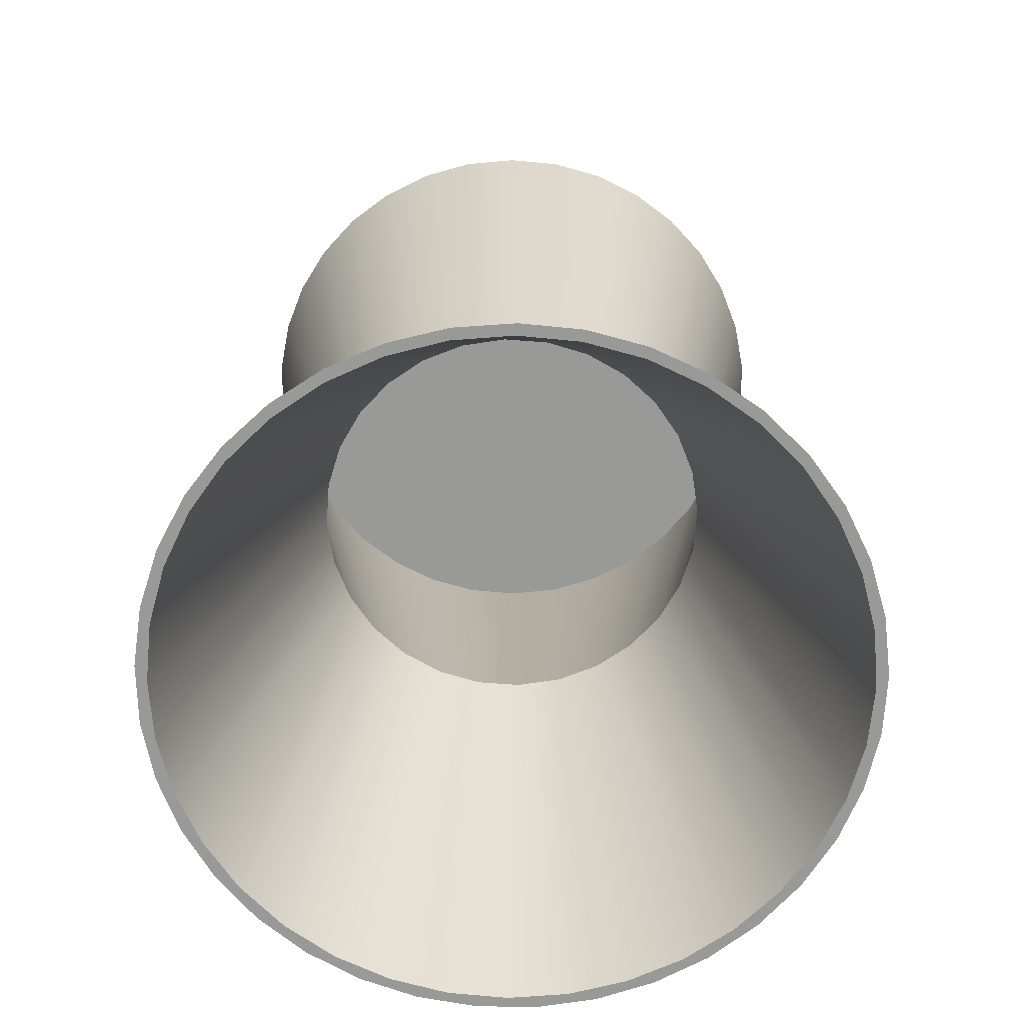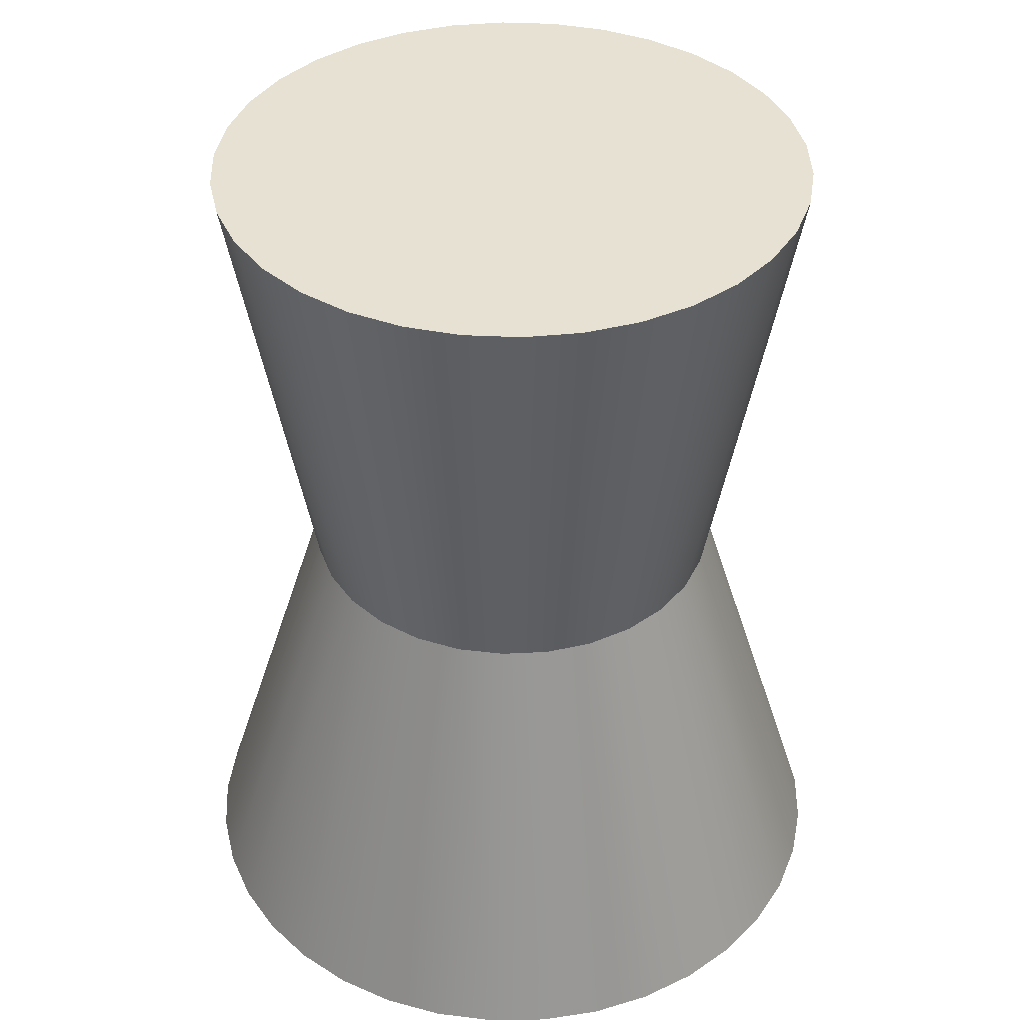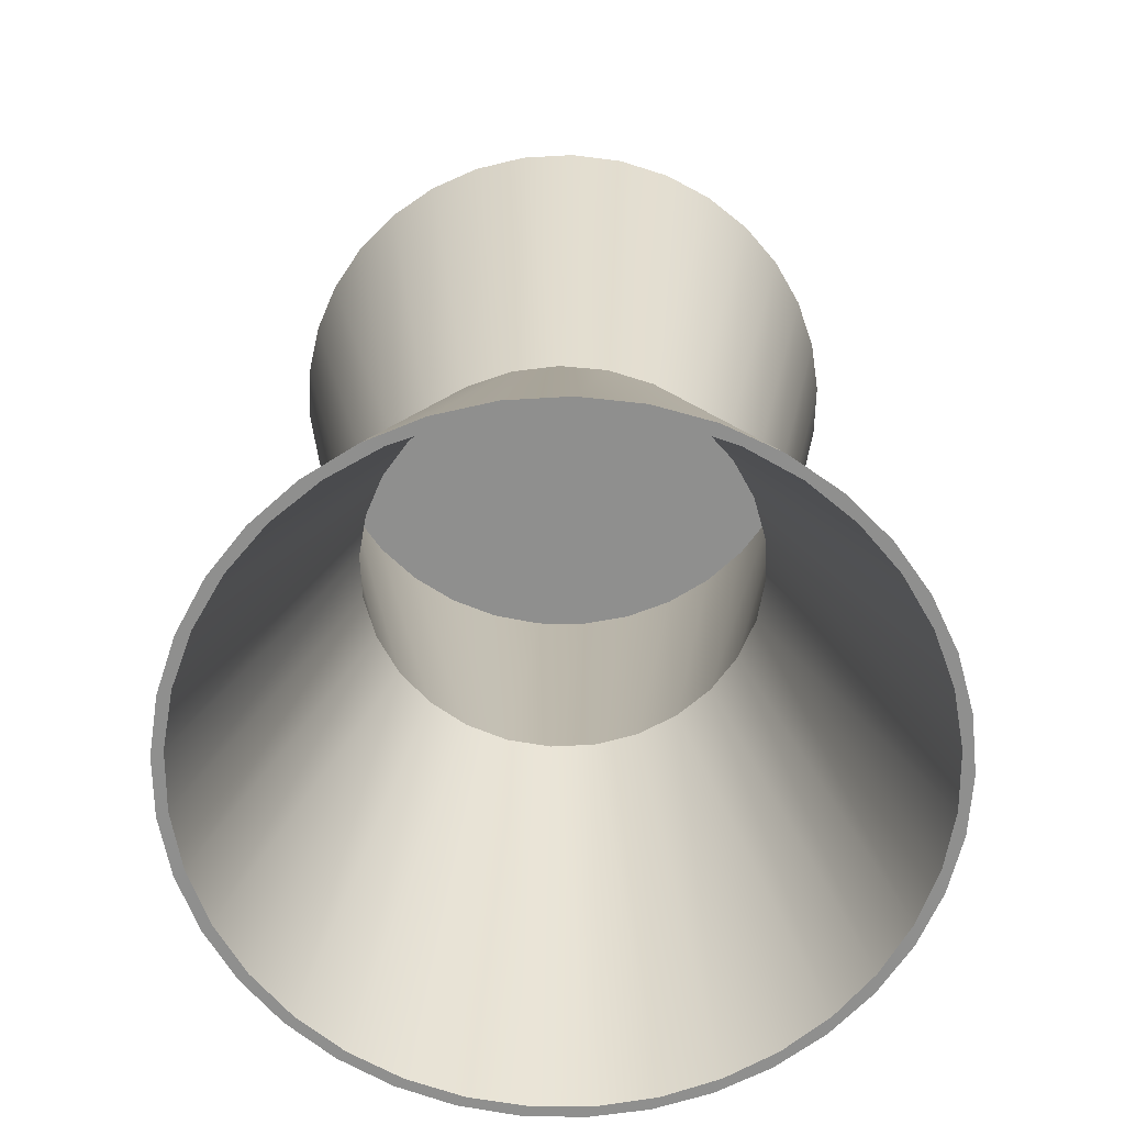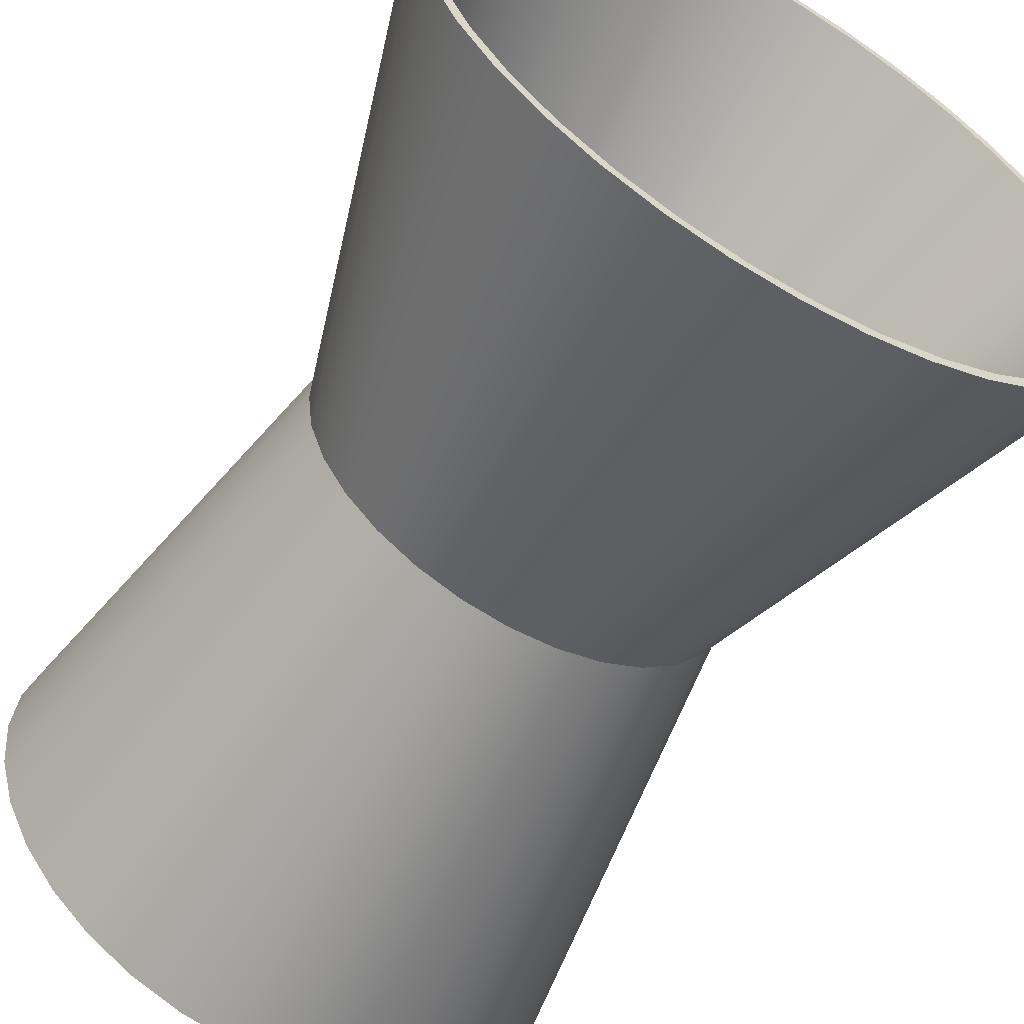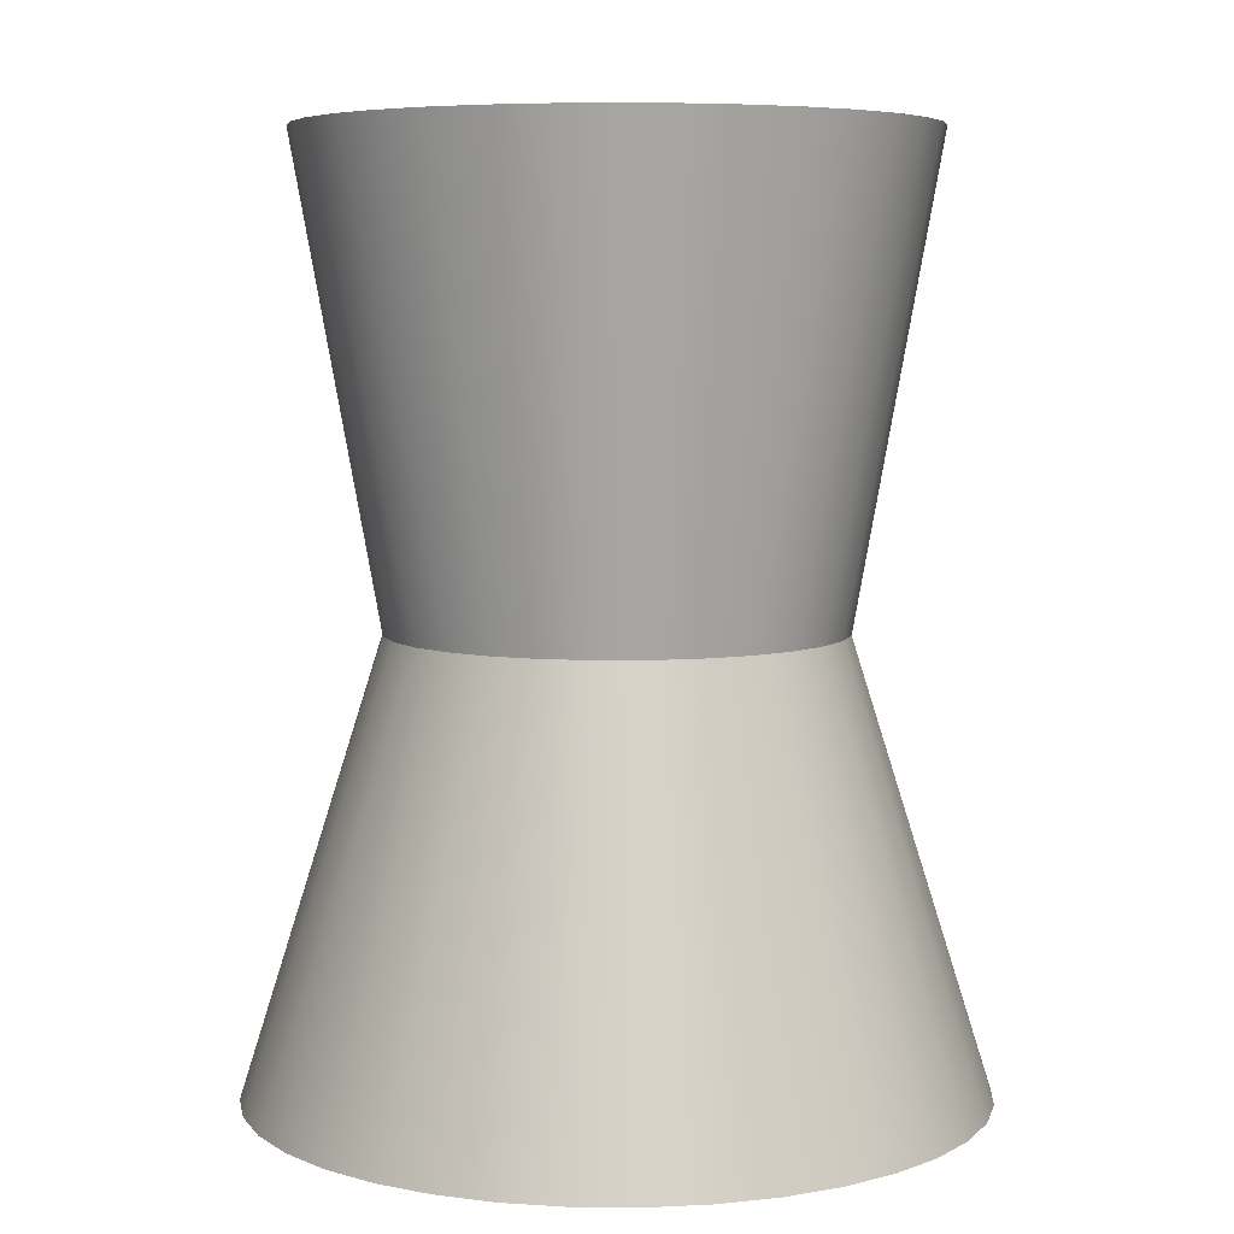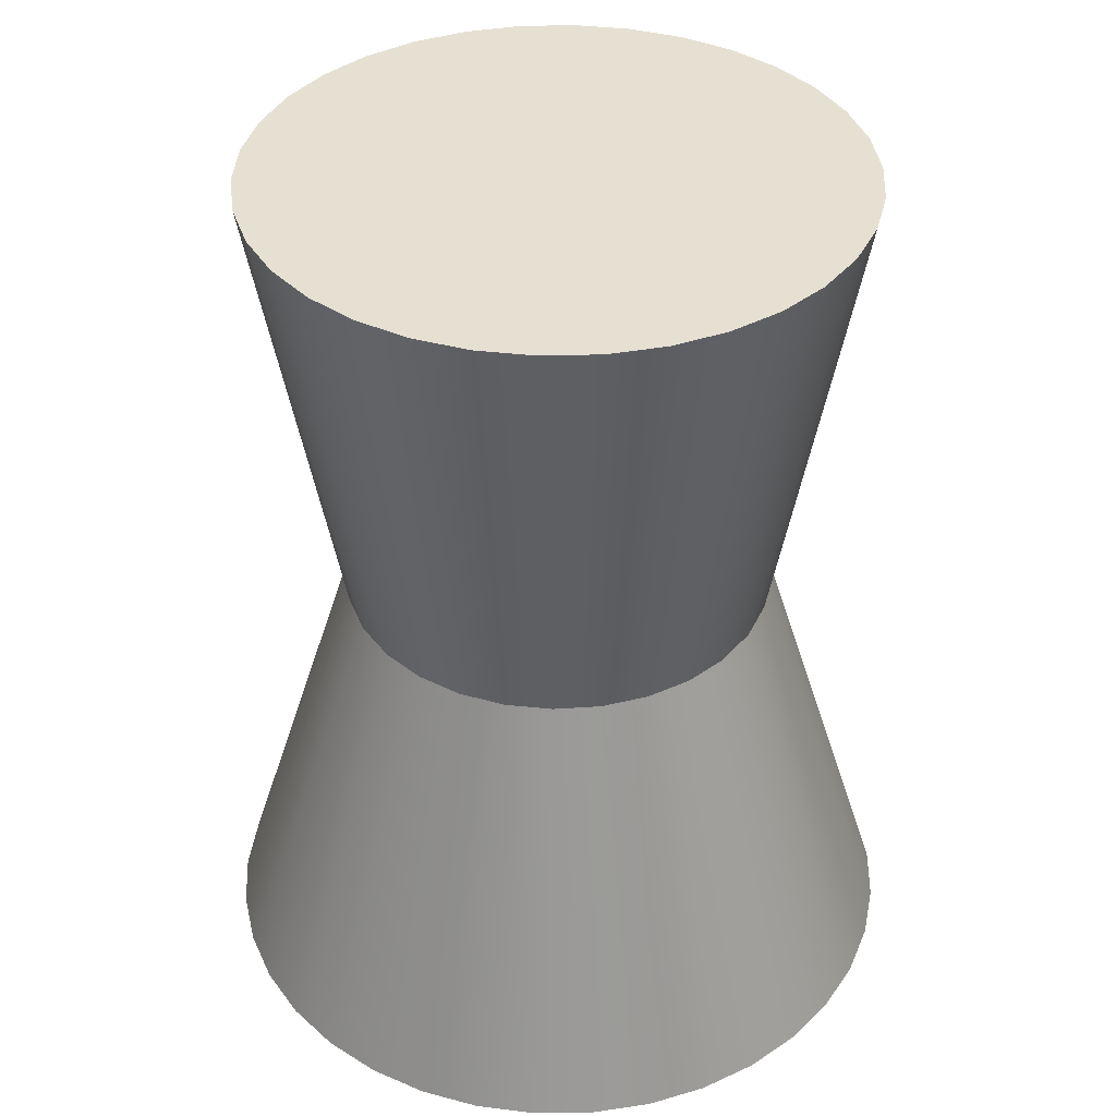
<metadata>
{"format":"obj","ext":"obj","renderer":"f3d","projection":"perspective","resolution":1024,"background":"white","views":[{"elev":-68.8,"azim":-100.6,"up":"+Y"},{"elev":39.4,"azim":98.7,"up":"+Y"},{"elev":-65.2,"azim":35.0,"up":"+Y"},{"elev":-58.9,"azim":-30.0,"up":"+Z"},{"elev":6.2,"azim":101.2,"up":"+Y"},{"elev":38.4,"azim":-76.3,"up":"+Y"}]}
</metadata>
<code>
g Body1
v 62.9 -0 -0
v 61.95 -0 10.92
v 59.11 -0 21.51
v 54.48 -0 31.45
v 48.19 -0 40.43
v 40.43 -0 48.19
v 31.45 -0 54.48
v 21.51 -0 59.11
v 10.92 -0 61.95
v -0 -0 62.9
v -10.92 -0 61.95
v -21.51 -0 59.11
v -31.45 -0 54.48
v -40.43 -0 48.19
v -48.19 -0 40.43
v -54.48 -0 31.45
v -59.11 -0 21.51
v -61.95 -0 10.92
v -62.9 -0 0
v -61.95 -0 -10.92
v -59.11 -0 -21.51
v -54.48 -0 -31.45
v -48.19 -0 -40.43
v -40.43 -0 -48.19
v -31.45 -0 -54.48
v -21.51 -0 -59.11
v -10.92 -0 -61.95
v -0 -0 -62.9
v 10.92 -0 -61.95
v 21.51 -0 -59.11
v 31.45 -0 -54.48
v 40.43 -0 -48.19
v 48.19 -0 -40.43
v 54.48 -0 -31.45
v 59.11 -0 -21.51
v 61.95 -0 -10.92
v 37.95 79.87 -0
v 36.99 79.87 -8.444
v 34.19 79.87 -16.46
v 29.67 79.87 -23.66
v 23.66 79.87 -29.67
v 16.46 79.87 -34.19
v 8.444 79.87 -36.99
v 0 79.87 -37.95
v -8.444 79.87 -36.99
v -16.46 79.87 -34.19
v -23.66 79.87 -29.67
v -29.67 79.87 -23.66
v -34.19 79.87 -16.46
v -36.99 79.87 -8.444
v -37.95 79.87 0
v -36.99 79.87 8.444
v -34.19 79.87 16.46
v -29.67 79.87 23.66
v -23.66 79.87 29.67
v -16.46 79.87 34.19
v -8.444 79.87 36.99
v 0 79.87 37.95
v 8.444 79.87 36.99
v 16.46 79.87 34.19
v 23.66 79.87 29.67
v 29.67 79.87 23.66
v 34.19 79.87 16.46
v 36.99 79.87 8.444
v 52.62 163 0
v 51.67 163 -9.958
v 48.85 163 -19.56
v 44.26 163 -28.45
v 38.08 163 -36.31
v 30.52 163 -42.86
v 21.86 163 -47.86
v 12.4 163 -51.13
v 2.504 163 -52.56
v -7.488 163 -52.08
v -17.21 163 -49.72
v -26.31 163 -45.57
v -34.46 163 -39.76
v -41.36 163 -32.53
v -46.77 163 -24.11
v -50.48 163 -14.82
v -52.38 163 -5.001
v -52.38 163 5.001
v -50.48 163 14.82
v -46.77 163 24.11
v -41.36 163 32.53
v -34.46 163 39.76
v -26.31 163 45.57
v -17.21 163 49.72
v -7.488 163 52.08
v 2.504 163 52.56
v 12.4 163 51.13
v 21.86 163 47.86
v 30.52 163 42.86
v 38.08 163 36.31
v 44.26 163 28.45
v 48.85 163 19.56
v 51.67 163 9.958
v -65 0 0
v -64.07 0 -10.99
v -61.29 0 -21.65
v -56.75 0 -31.7
v -50.57 0 -40.83
v -42.94 0 -48.79
v -34.08 0 -55.35
v -24.24 0 -60.31
v -13.69 0 -63.54
v -2.759 0 -64.94
v 8.256 -0 -64.47
v 19.03 -0 -62.15
v 29.26 -0 -58.04
v 38.65 -0 -52.26
v 46.93 -0 -44.98
v 53.85 -0 -36.4
v 59.23 -0 -26.77
v 62.9 -0 -16.38
v 64.77 -0 -5.512
v 64.77 -0 5.512
v 62.9 -0 16.38
v 59.23 -0 26.77
v 53.85 -0 36.4
v 46.93 -0 44.98
v 38.65 -0 52.26
v 29.26 -0 58.04
v 19.03 -0 62.15
v 8.256 -0 64.47
v -2.759 0 64.94
v -13.69 0 63.54
v -24.24 0 60.31
v -34.08 0 55.35
v -42.94 0 48.79
v -50.57 0 40.83
v -56.75 0 31.7
v -61.29 0 21.65
v -64.07 0 10.99
v -40 80 0
v -39.06 80 -8.599
v -36.3 80 -16.8
v -31.84 80 -24.21
v -25.9 80 -30.49
v -18.74 80 -35.34
v -10.7 80 -38.54
v -2.166 80 -39.94
v 6.471 80 -39.47
v 14.81 80 -37.16
v 22.45 80 -33.11
v 29.04 80 -27.51
v 34.27 80 -20.62
v 37.91 80 -12.77
v 39.77 80 -4.325
v 39.77 80 4.325
v 37.91 80 12.77
v 34.27 80 20.62
v 29.04 80 27.51
v 22.45 80 33.11
v 14.81 80 37.16
v 6.471 80 39.47
v -2.166 80 39.94
v -10.7 80 38.54
v -18.74 80 35.34
v -25.9 80 30.49
v -31.84 80 24.21
v -36.3 80 16.8
v -39.06 80 8.599
v -55 165 0
v -54.06 165 -10.11
v -51.29 165 -19.87
v -46.76 165 -28.95
v -40.65 165 -37.05
v -33.14 165 -43.89
v -24.52 165 -49.23
v -15.05 165 -52.9
v -5.075 165 -54.77
v 5.075 165 -54.77
v 15.05 165 -52.9
v 24.52 165 -49.23
v 33.14 165 -43.89
v 40.65 165 -37.05
v 46.76 165 -28.95
v 51.29 165 -19.87
v 54.06 165 -10.11
v 55 165 0
v 54.06 165 10.11
v 51.29 165 19.87
v 46.76 165 28.95
v 40.65 165 37.05
v 33.14 165 43.89
v 24.52 165 49.23
v 15.05 165 52.9
v 5.075 165 54.77
v -5.075 165 54.77
v -15.05 165 52.9
v -24.52 165 49.23
v -33.14 165 43.89
v -40.65 165 37.05
v -46.76 165 28.95
v -51.29 165 19.87
v -54.06 165 10.11
f 36 1 37
f 37 1 2
f 37 2 64
f 64 2 3
f 64 3 63
f 63 3 4
f 63 4 62
f 62 4 5
f 62 5 6
f 62 6 61
f 61 6 7
f 61 7 60
f 60 7 8
f 60 8 59
f 59 8 9
f 59 9 58
f 58 9 10
f 58 10 11
f 58 11 57
f 57 11 12
f 57 12 56
f 56 12 13
f 56 13 55
f 55 13 14
f 55 14 15
f 55 15 54
f 54 15 16
f 54 16 53
f 53 16 17
f 53 17 52
f 52 17 18
f 52 18 51
f 51 18 19
f 51 19 20
f 51 20 50
f 50 20 21
f 50 21 49
f 49 21 22
f 49 22 48
f 48 22 23
f 48 23 24
f 48 24 47
f 47 24 25
f 47 25 46
f 46 25 26
f 46 26 45
f 45 26 27
f 45 27 44
f 44 27 28
f 44 28 29
f 44 29 43
f 43 29 30
f 43 30 42
f 42 30 31
f 42 31 41
f 41 31 32
f 41 32 33
f 41 33 40
f 40 33 34
f 40 34 39
f 39 34 35
f 39 35 38
f 38 35 36
f 38 36 37
f 64 97 37
f 37 97 65
f 37 65 66
f 97 64 96
f 96 64 63
f 96 63 95
f 95 63 62
f 95 62 94
f 94 62 61
f 94 61 93
f 93 61 60
f 93 60 92
f 92 60 59
f 92 59 91
f 91 59 90
f 90 59 58
f 90 58 89
f 89 58 57
f 89 57 88
f 88 57 56
f 88 56 87
f 87 56 55
f 87 55 86
f 86 55 54
f 86 54 85
f 85 54 84
f 84 54 53
f 84 53 83
f 83 53 52
f 83 52 82
f 82 52 51
f 82 51 81
f 81 51 50
f 81 50 80
f 80 50 49
f 80 49 79
f 79 49 48
f 79 48 78
f 78 48 77
f 77 48 47
f 77 47 76
f 76 47 46
f 76 46 75
f 75 46 45
f 75 45 74
f 74 45 44
f 74 44 73
f 73 44 43
f 73 43 72
f 72 43 71
f 71 43 42
f 71 42 70
f 70 42 41
f 70 41 69
f 69 41 40
f 69 40 68
f 68 40 39
f 68 39 67
f 67 39 38
f 67 38 66
f 66 38 37
f 65 97 66
f 66 97 67
f 67 97 96
f 67 96 68
f 68 96 95
f 68 95 69
f 69 95 94
f 69 94 70
f 70 94 93
f 70 93 71
f 71 93 92
f 71 92 72
f 72 92 91
f 72 91 73
f 73 91 90
f 73 90 74
f 74 90 89
f 74 89 75
f 75 89 88
f 75 88 76
f 76 88 87
f 76 87 77
f 77 87 86
f 77 86 78
f 78 86 85
f 78 85 79
f 79 85 84
f 79 84 80
f 80 84 83
f 80 83 81
f 81 83 82
f 36 116 1
f 1 116 117
f 1 117 2
f 2 117 118
f 2 118 3
f 3 118 119
f 3 119 4
f 4 119 120
f 4 120 5
f 5 120 121
f 5 121 6
f 6 121 122
f 6 122 7
f 7 122 123
f 7 123 8
f 8 123 124
f 8 124 9
f 9 124 125
f 9 125 10
f 10 125 126
f 10 126 11
f 11 126 127
f 11 127 12
f 12 127 128
f 12 128 13
f 13 128 129
f 13 129 14
f 14 129 130
f 14 130 15
f 15 130 131
f 15 131 16
f 16 131 132
f 16 132 17
f 17 132 133
f 17 133 18
f 18 133 134
f 18 134 19
f 19 134 98
f 19 98 99
f 116 36 115
f 115 36 35
f 115 35 114
f 114 35 34
f 114 34 113
f 113 34 33
f 113 33 112
f 112 33 32
f 112 32 111
f 111 32 31
f 111 31 110
f 110 31 30
f 110 30 109
f 109 30 29
f 109 29 108
f 108 29 28
f 108 28 107
f 107 28 27
f 107 27 106
f 106 27 26
f 106 26 105
f 105 26 25
f 105 25 104
f 104 25 24
f 104 24 103
f 103 24 23
f 103 23 102
f 102 23 22
f 102 22 101
f 101 22 21
f 101 21 100
f 100 21 20
f 100 20 99
f 99 20 19
f 99 98 135
f 135 98 134
f 135 134 163
f 163 134 133
f 163 133 162
f 162 133 132
f 162 132 161
f 161 132 131
f 161 131 160
f 160 131 130
f 160 130 129
f 160 129 159
f 159 129 128
f 159 128 158
f 158 128 127
f 158 127 157
f 157 127 126
f 157 126 125
f 157 125 156
f 156 125 124
f 156 124 155
f 155 124 123
f 155 123 154
f 154 123 122
f 154 122 153
f 153 122 121
f 153 121 120
f 153 120 152
f 152 120 119
f 152 119 151
f 151 119 118
f 151 118 150
f 150 118 117
f 150 117 116
f 150 116 149
f 149 116 115
f 149 115 148
f 148 115 114
f 148 114 147
f 147 114 113
f 147 113 146
f 146 113 112
f 146 112 111
f 146 111 145
f 145 111 110
f 145 110 144
f 144 110 109
f 144 109 143
f 143 109 108
f 143 108 142
f 142 108 107
f 142 107 106
f 142 106 141
f 141 106 105
f 141 105 140
f 140 105 104
f 140 104 139
f 139 104 103
f 139 103 102
f 139 102 138
f 138 102 101
f 138 101 137
f 137 101 100
f 137 100 136
f 136 100 99
f 136 99 135
f 163 197 135
f 135 197 164
f 135 164 165
f 197 163 196
f 196 163 162
f 196 162 195
f 195 162 161
f 195 161 194
f 194 161 160
f 194 160 193
f 193 160 159
f 193 159 192
f 192 159 158
f 192 158 191
f 191 158 190
f 190 158 157
f 190 157 189
f 189 157 156
f 189 156 188
f 188 156 155
f 188 155 187
f 187 155 154
f 187 154 186
f 186 154 153
f 186 153 185
f 185 153 152
f 185 152 184
f 184 152 183
f 183 152 151
f 183 151 182
f 182 151 150
f 182 150 181
f 181 150 149
f 181 149 180
f 180 149 148
f 180 148 179
f 179 148 147
f 179 147 178
f 178 147 177
f 177 147 146
f 177 146 176
f 176 146 145
f 176 145 175
f 175 145 144
f 175 144 174
f 174 144 143
f 174 143 173
f 173 143 142
f 173 142 172
f 172 142 141
f 172 141 171
f 171 141 170
f 170 141 140
f 170 140 169
f 169 140 139
f 169 139 168
f 168 139 138
f 168 138 167
f 167 138 137
f 167 137 166
f 166 137 136
f 166 136 165
f 165 136 135
f 164 197 165
f 165 197 166
f 166 197 196
f 166 196 167
f 167 196 195
f 167 195 168
f 168 195 194
f 168 194 169
f 169 194 170
f 170 194 171
f 171 194 172
f 172 194 173
f 173 194 174
f 174 194 175
f 175 194 176
f 176 194 177
f 177 194 178
f 178 194 193
f 178 193 179
f 179 193 180
f 180 193 181
f 181 193 182
f 182 193 183
f 183 193 184
f 184 193 185
f 185 193 186
f 186 193 192
f 186 192 187
f 187 192 191
f 187 191 188
f 188 191 190
f 188 190 189

</code>
